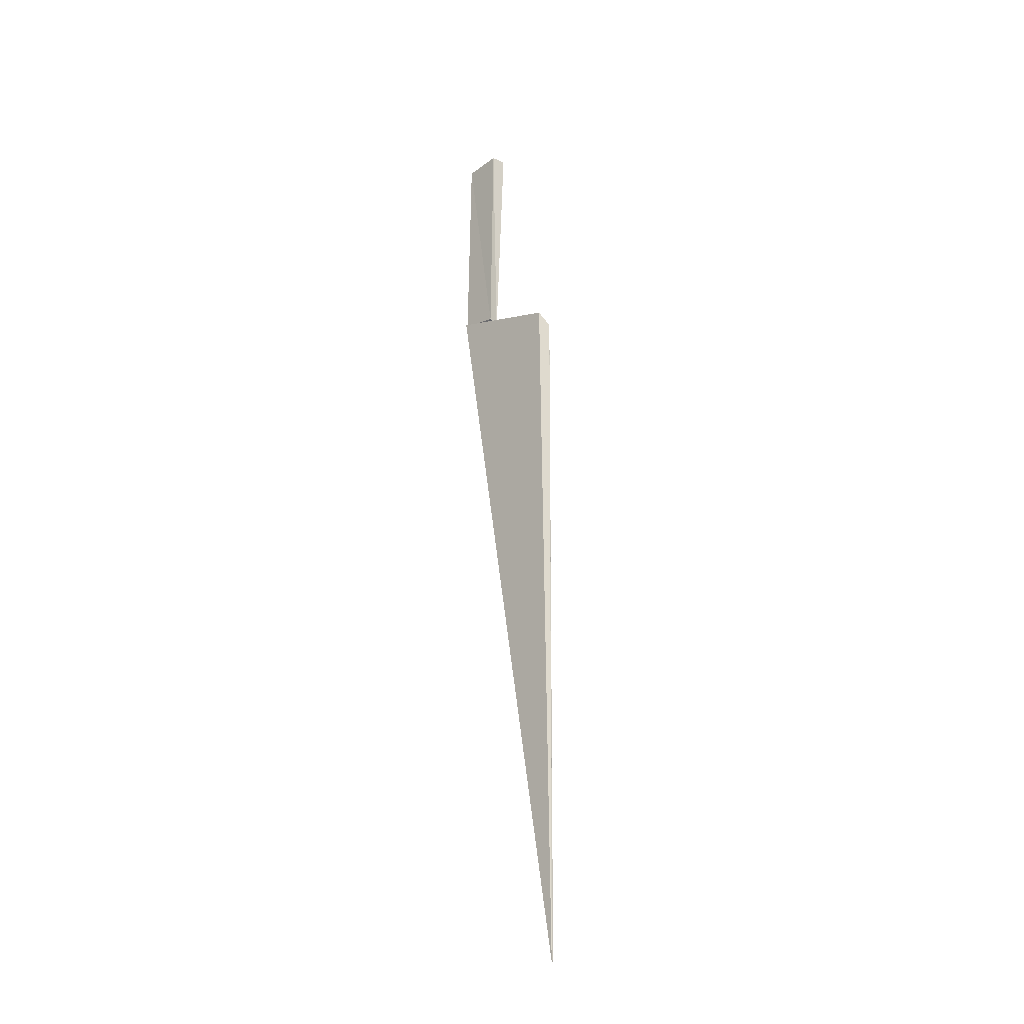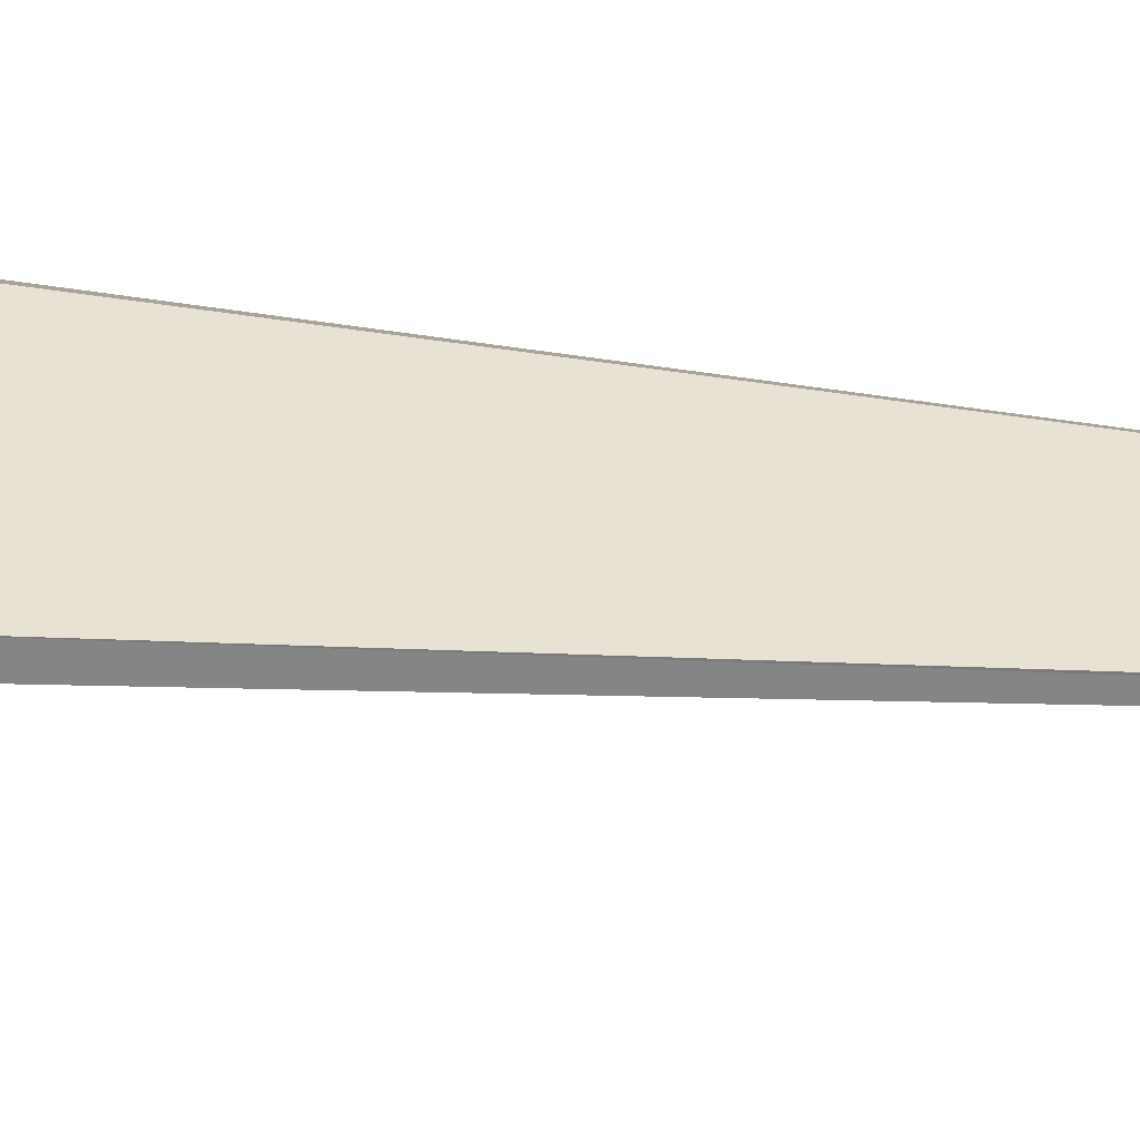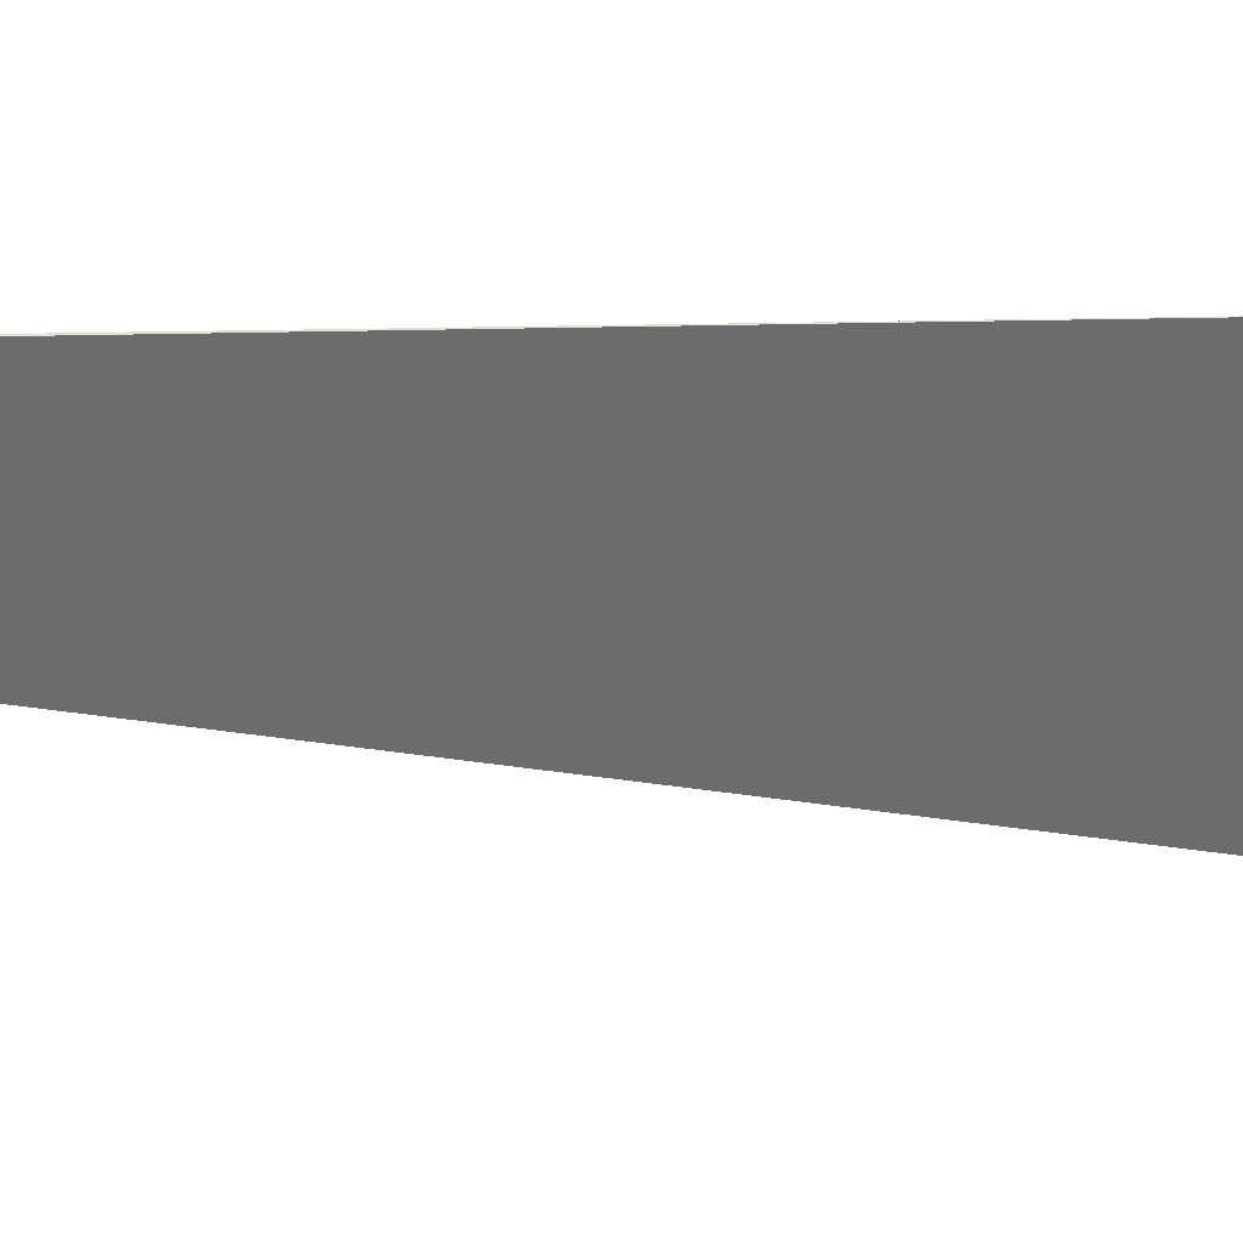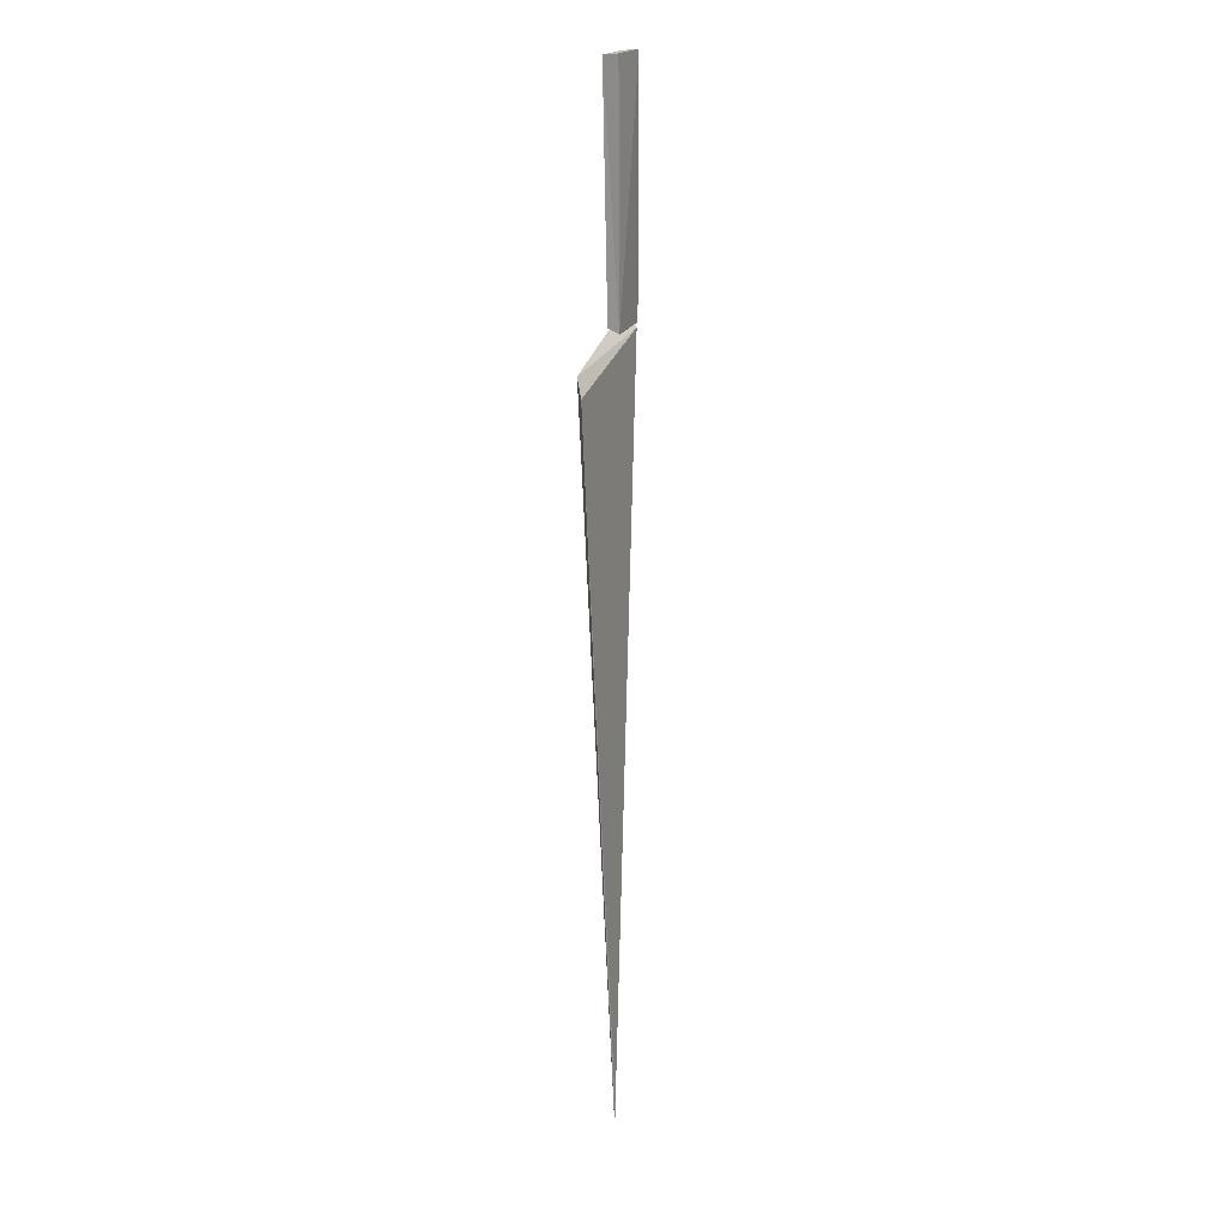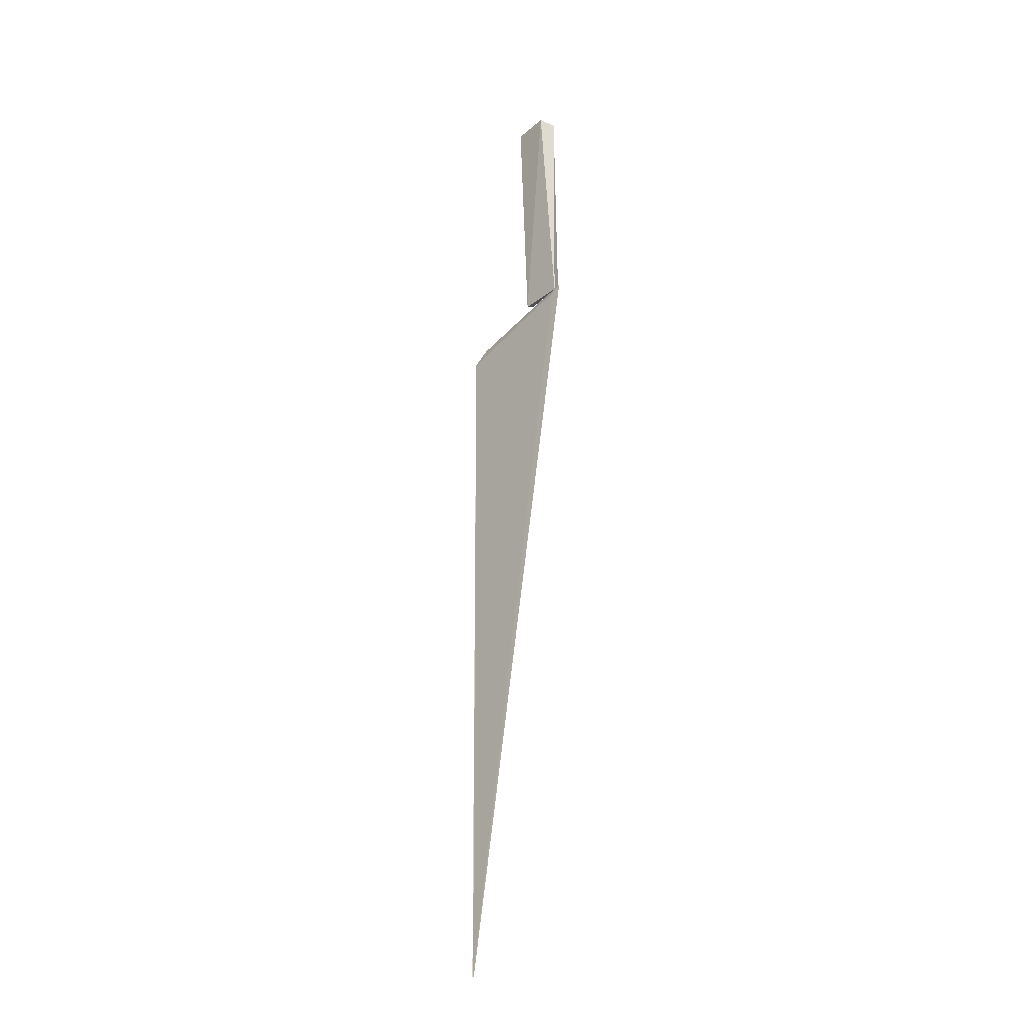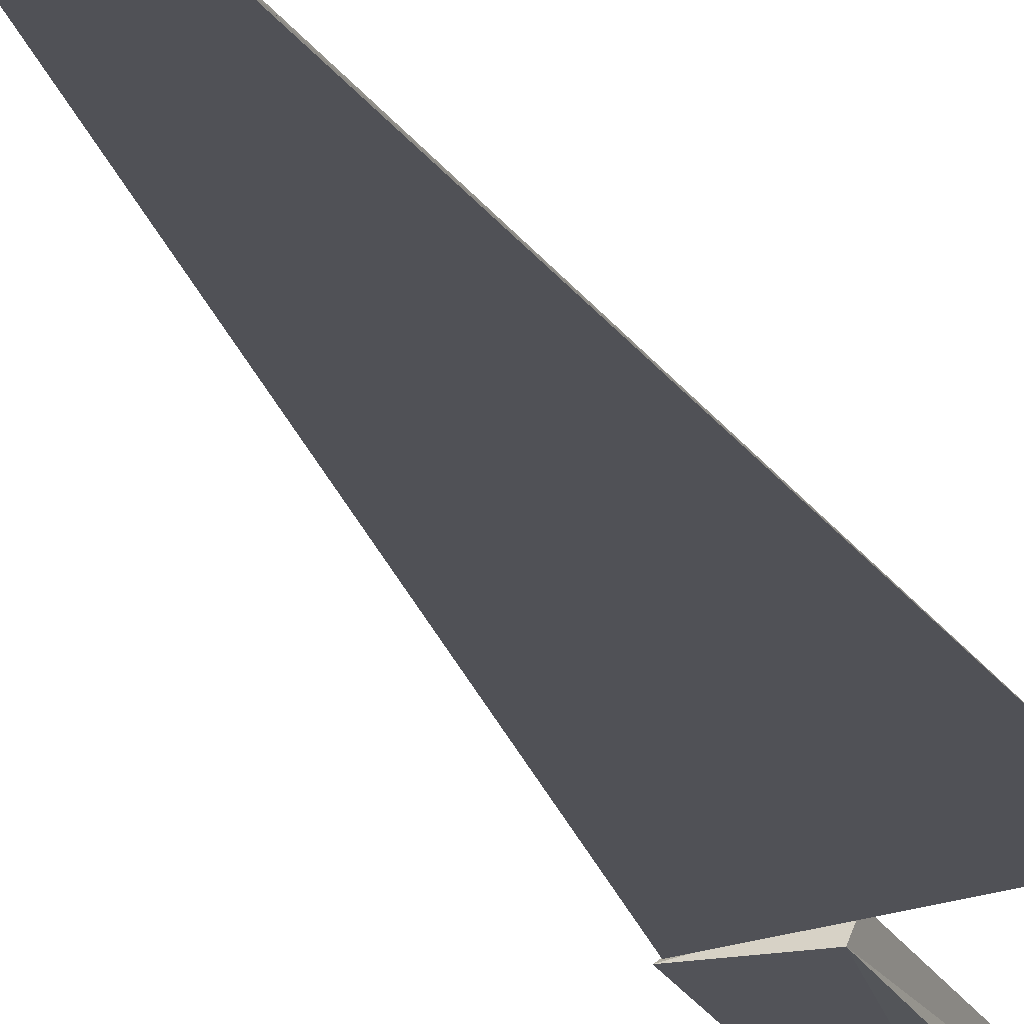
<metadata>
{"format":"obj","ext":"obj","renderer":"f3d","projection":"perspective","resolution":1024,"background":"white","views":[{"elev":-28.5,"azim":-129.5,"up":"+Z"},{"elev":44.8,"azim":97.1,"up":"+Y"},{"elev":-56.8,"azim":-92.2,"up":"+Y"},{"elev":18.1,"azim":-63.8,"up":"+Z"},{"elev":-24.8,"azim":50.9,"up":"+Z"},{"elev":-23.0,"azim":-159.3,"up":"+Y"}]}
</metadata>
<code>
o Cube
v 0.001679 0.000971 -0.01398
v 0.001679 0.001006 -0.01398
v 0.001106 0.001366 0.000462
v 0.001274 0.001529 0.000826
v 0.001677 0.000988 -0.01398
v 0.001685 0.000981 -0.01398
v 0.003703 0.00154 0.001287
v 0.003683 0.00178 0.001641
v 0.003777 0.001555 0.00137
v 0.003498 0.001416 0.006252
v 0.002878 0.00149 0.001296
v 0.002712 0.001429 0.006212
v 0.003666 0.001755 0.001601
v 0.003562 0.001771 0.006213
v 0.002839 0.00171 0.001401
v 0.002718 0.001747 0.006185
f 5 3 1
f 4 7 8
f 8 5 6
f 2 8 6
f 2 3 4
f 6 1 2
f 10 11 9
f 11 16 15
f 15 14 13
f 14 9 13
f 15 9 11
f 16 10 14
f 5 7 3
f 4 3 7
f 8 7 5
f 2 4 8
f 2 1 3
f 6 5 1
f 10 12 11
f 11 12 16
f 15 16 14
f 14 10 9
f 15 13 9
f 16 12 10

</code>
